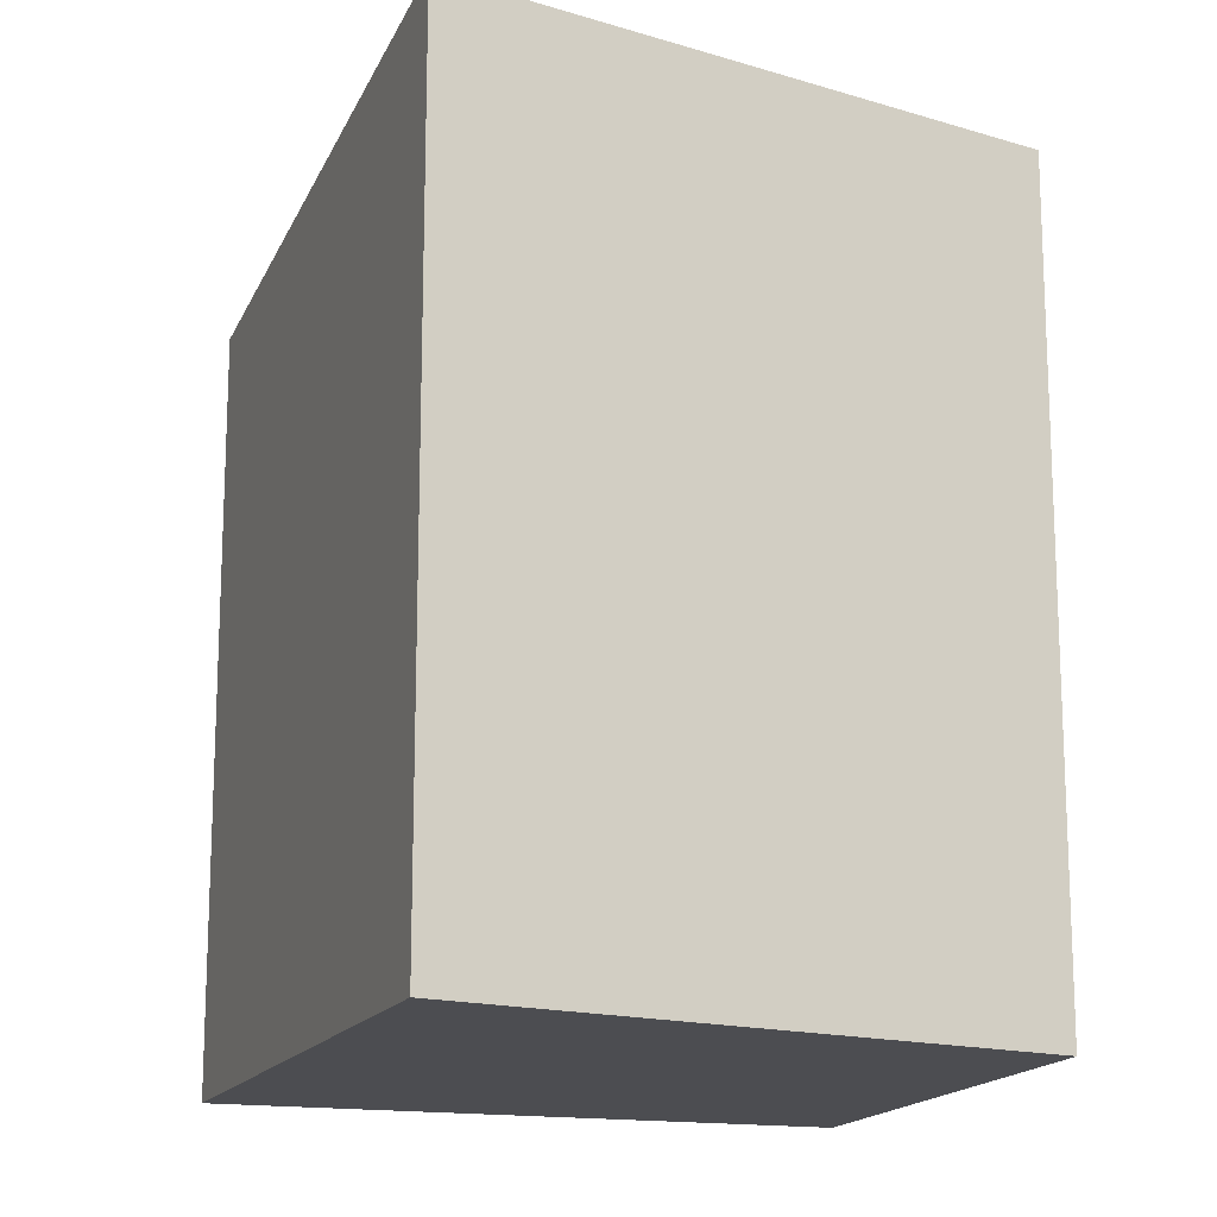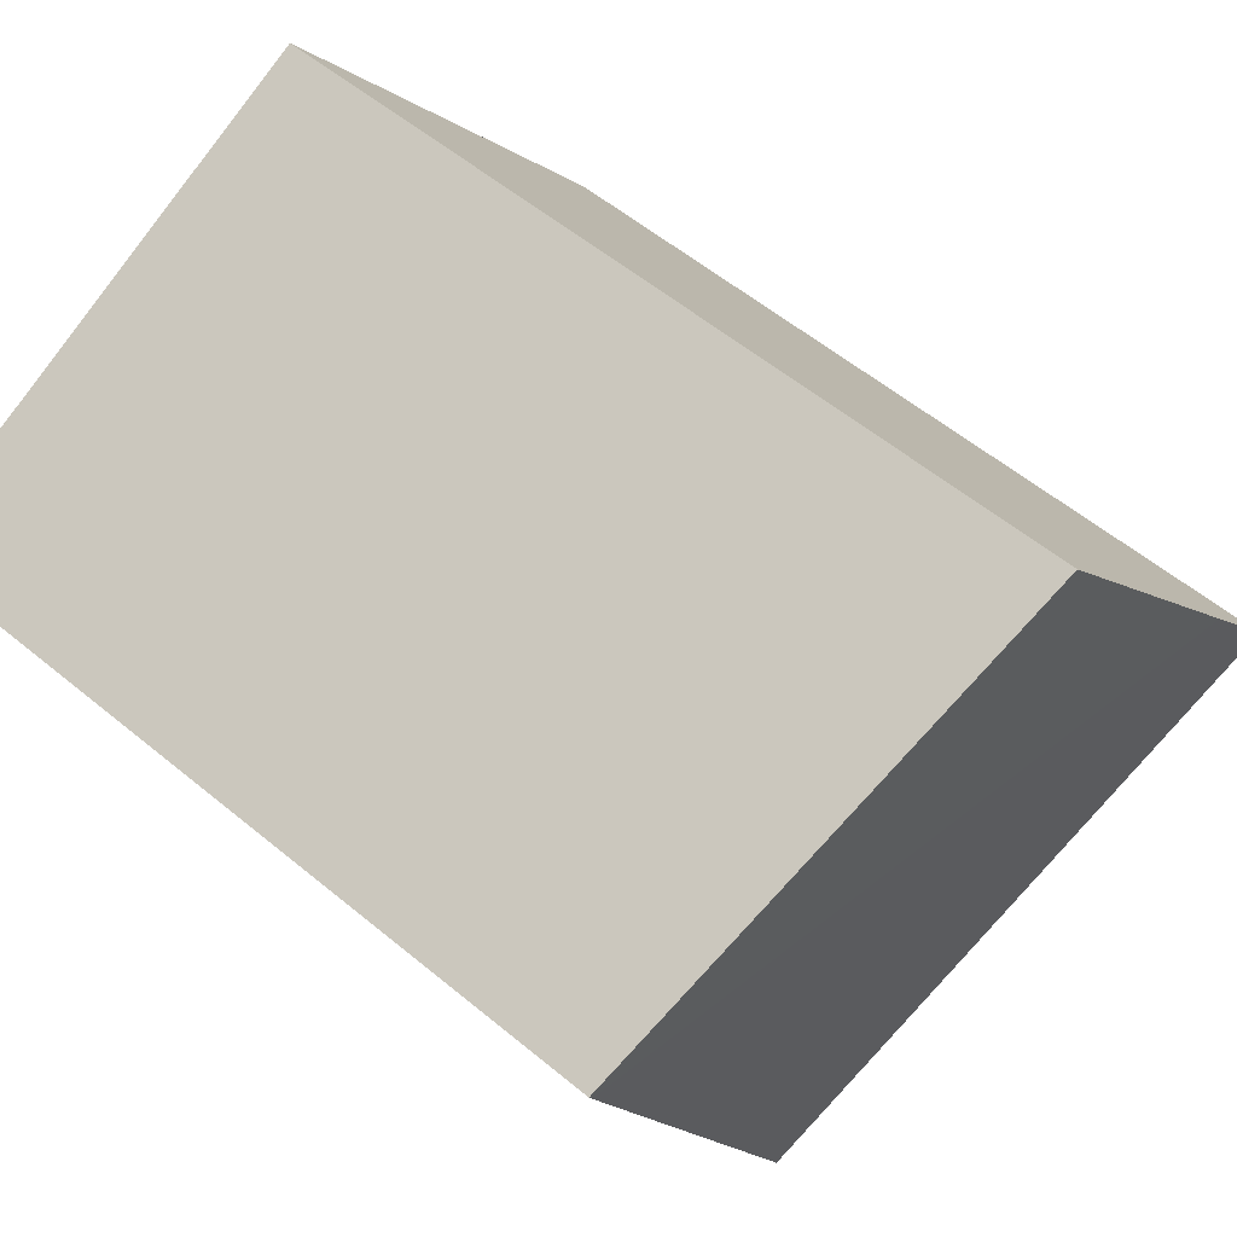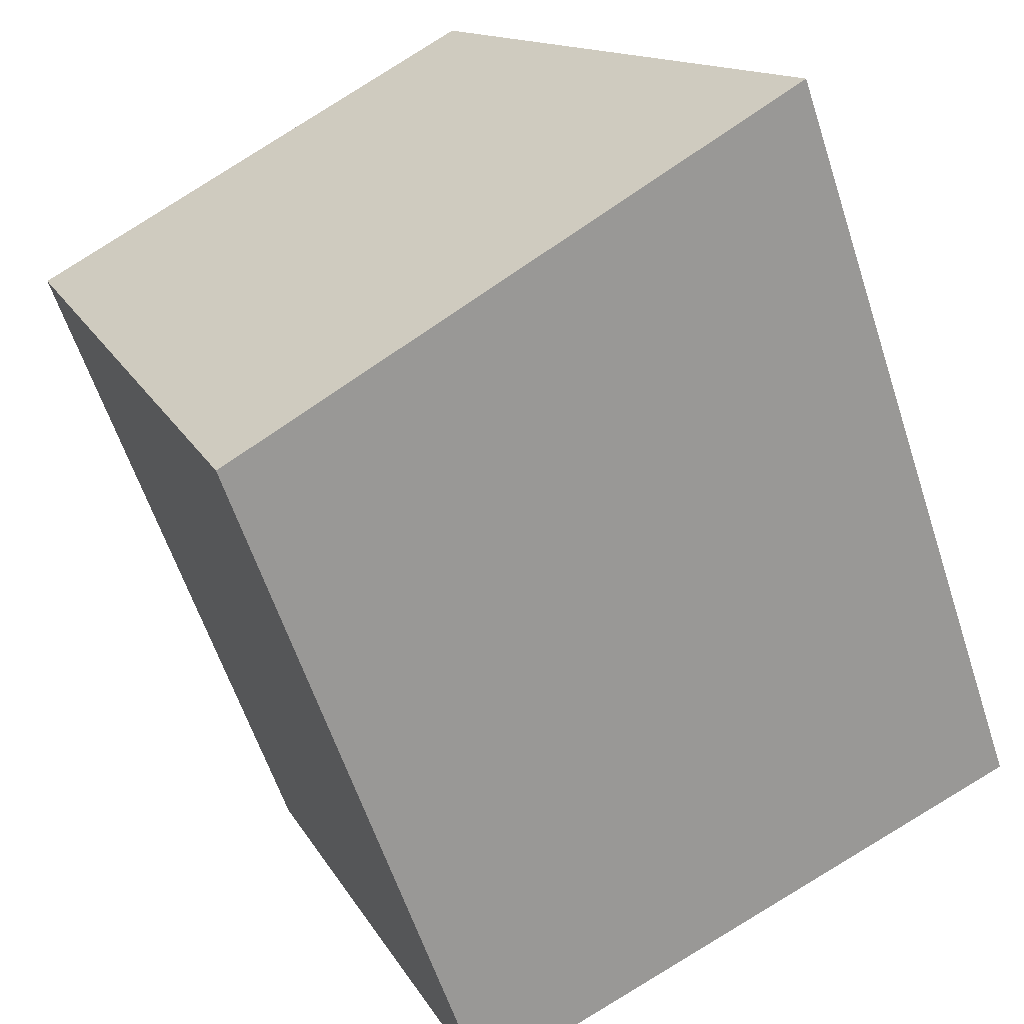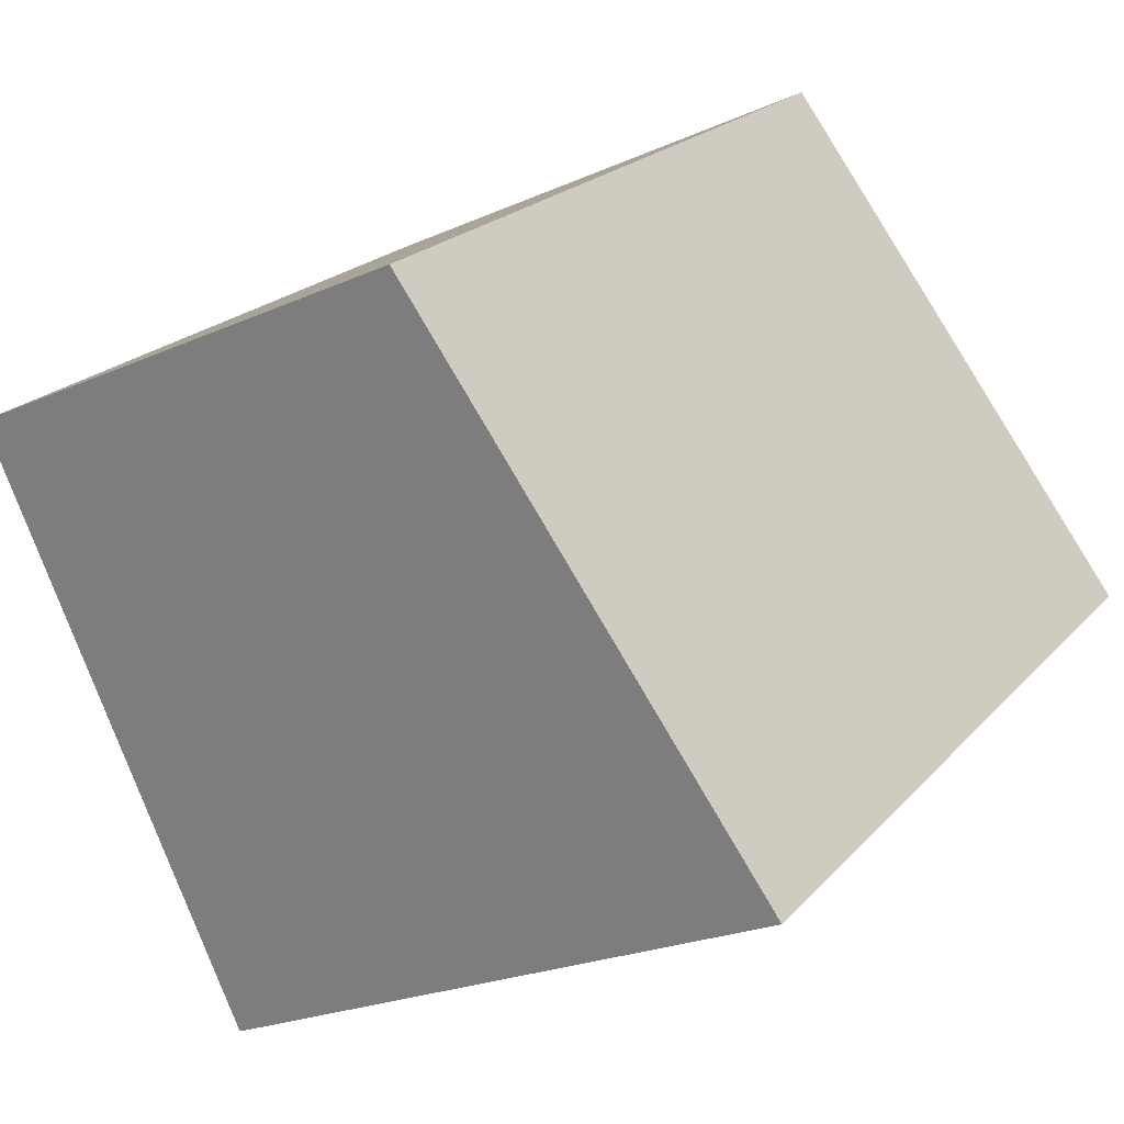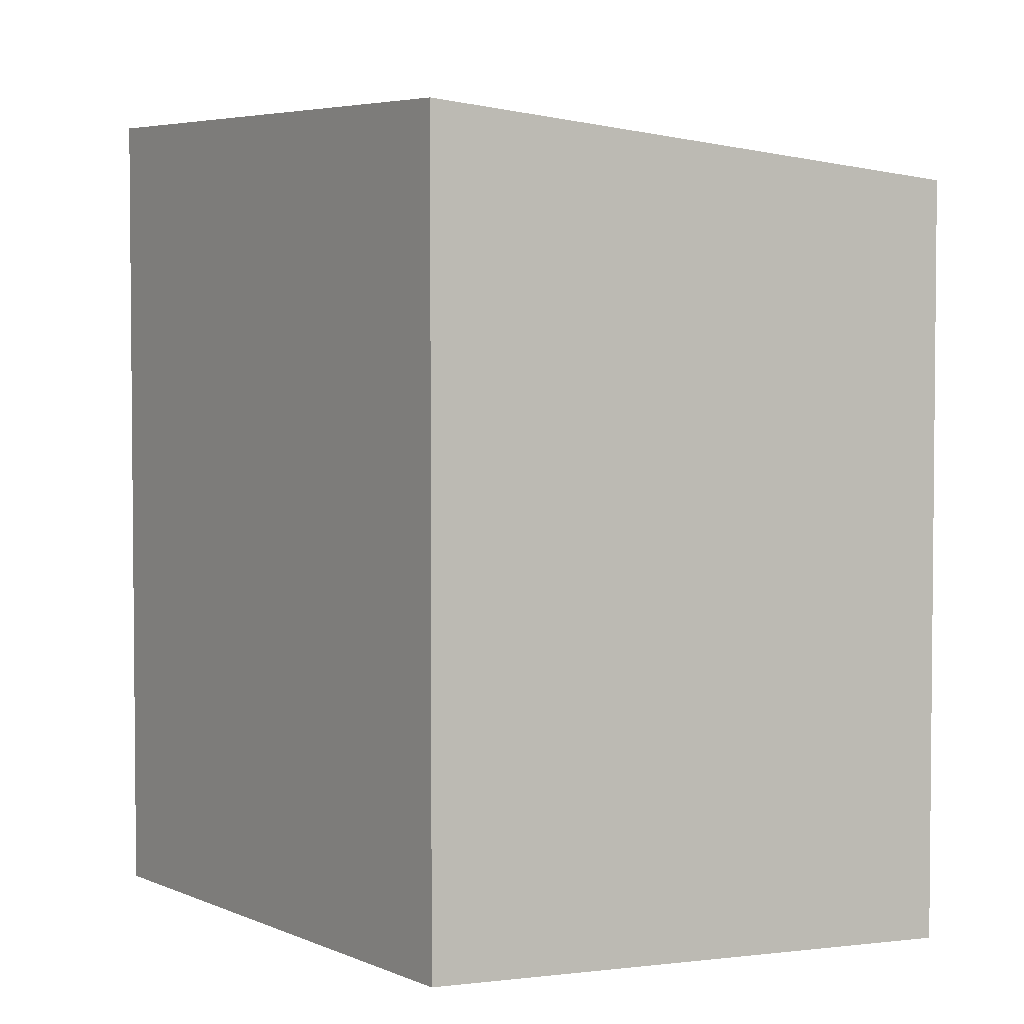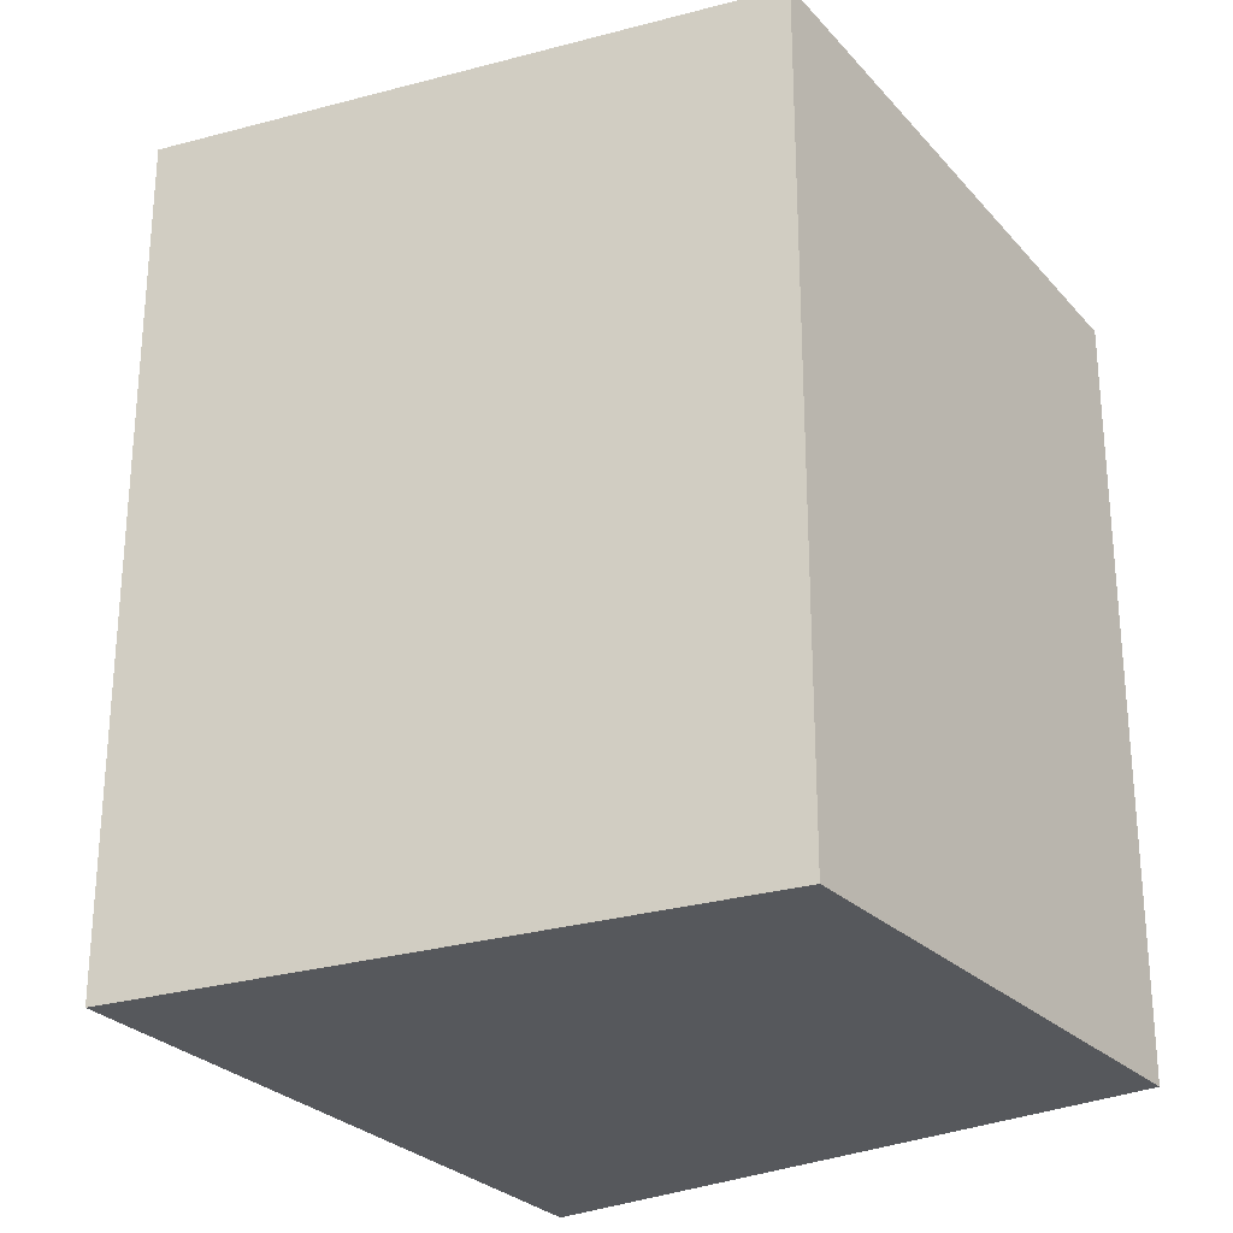
<metadata>
{"format":"obj","ext":"obj","renderer":"f3d","projection":"perspective","resolution":1024,"background":"white","views":[{"elev":-16.2,"azim":-83.7,"up":"+Y"},{"elev":56.6,"azim":130.9,"up":"+Z"},{"elev":-60.0,"azim":-162.0,"up":"+Z"},{"elev":20.4,"azim":-151.6,"up":"+Z"},{"elev":3.6,"azim":2.2,"up":"+Y"},{"elev":-28.0,"azim":-29.8,"up":"+Y"}]}
</metadata>
<code>
v  0.982 8.549 1.328
v  0.309 8.549 -0.156
v  0 8.589 5.259e-16
v  6.111 7.799 -3.076
v  8.755 7.799 2.755
v  3.785 8.434 5.119
v  6.779 8.054 3.75
v  8.789 7.799 2.831
v  0 0 0
v  3.785 -3.134e-16 5.119
v  0.982 -8.132e-17 1.328
v  8.789 -1.733e-16 2.831
v  6.779 -2.296e-16 3.75
v  6.111 1.884e-16 -3.076
v  8.755 -1.687e-16 2.755
v  0.309 9.552e-18 -0.156
g defaultobject
f 1 2 3
f 2 1 4
f 4 1 5
f 5 1 6
f 5 6 7
f 5 7 8
f 9 1 3
f 1 9 6
f 6 9 10
f 10 9 11
f 10 7 6
f 7 10 8
f 8 10 12
f 12 10 13
f 12 5 8
f 5 12 4
f 4 12 14
f 14 12 15
f 2 9 3
f 9 2 4
f 9 4 16
f 16 4 14
f 13 15 12
f 15 13 14
f 14 13 10
f 14 10 11
f 14 11 16
f 16 11 9

</code>
